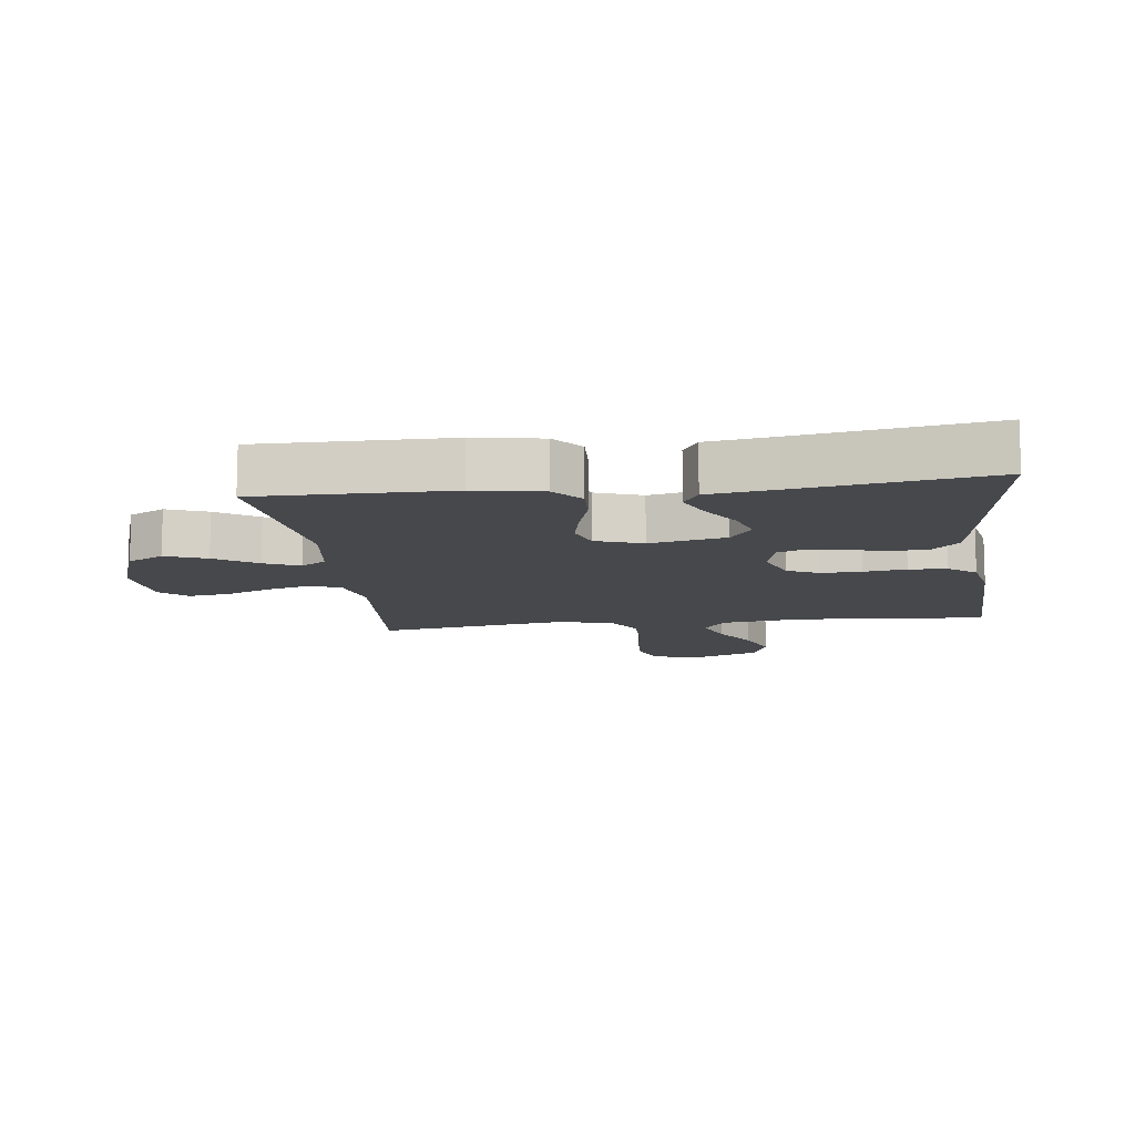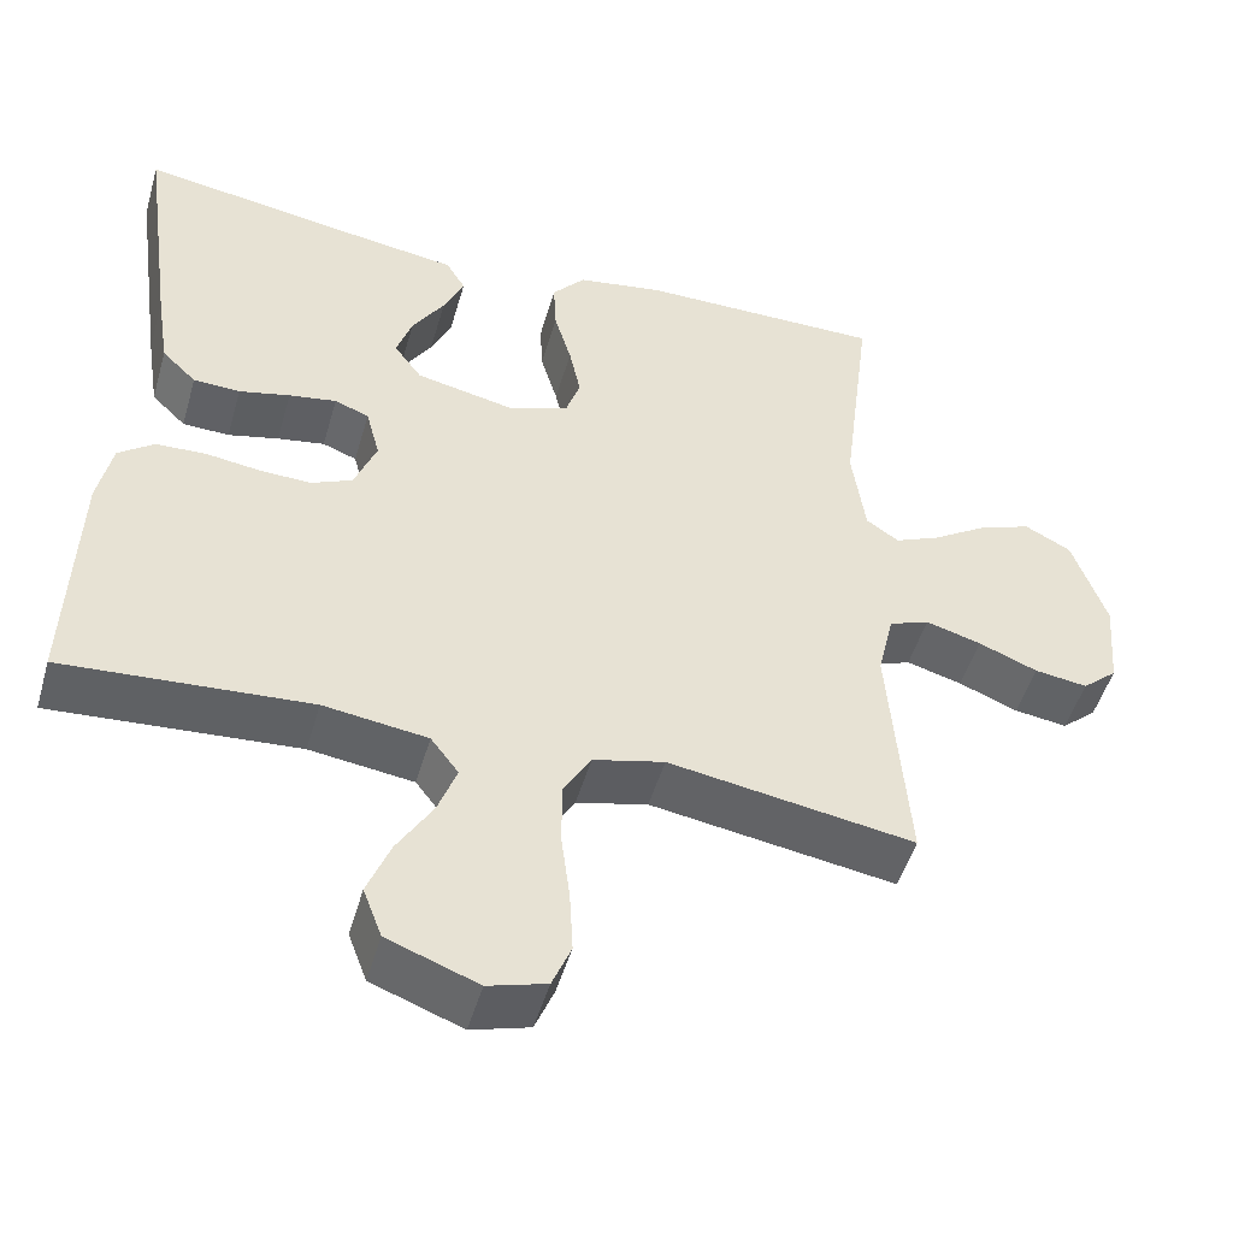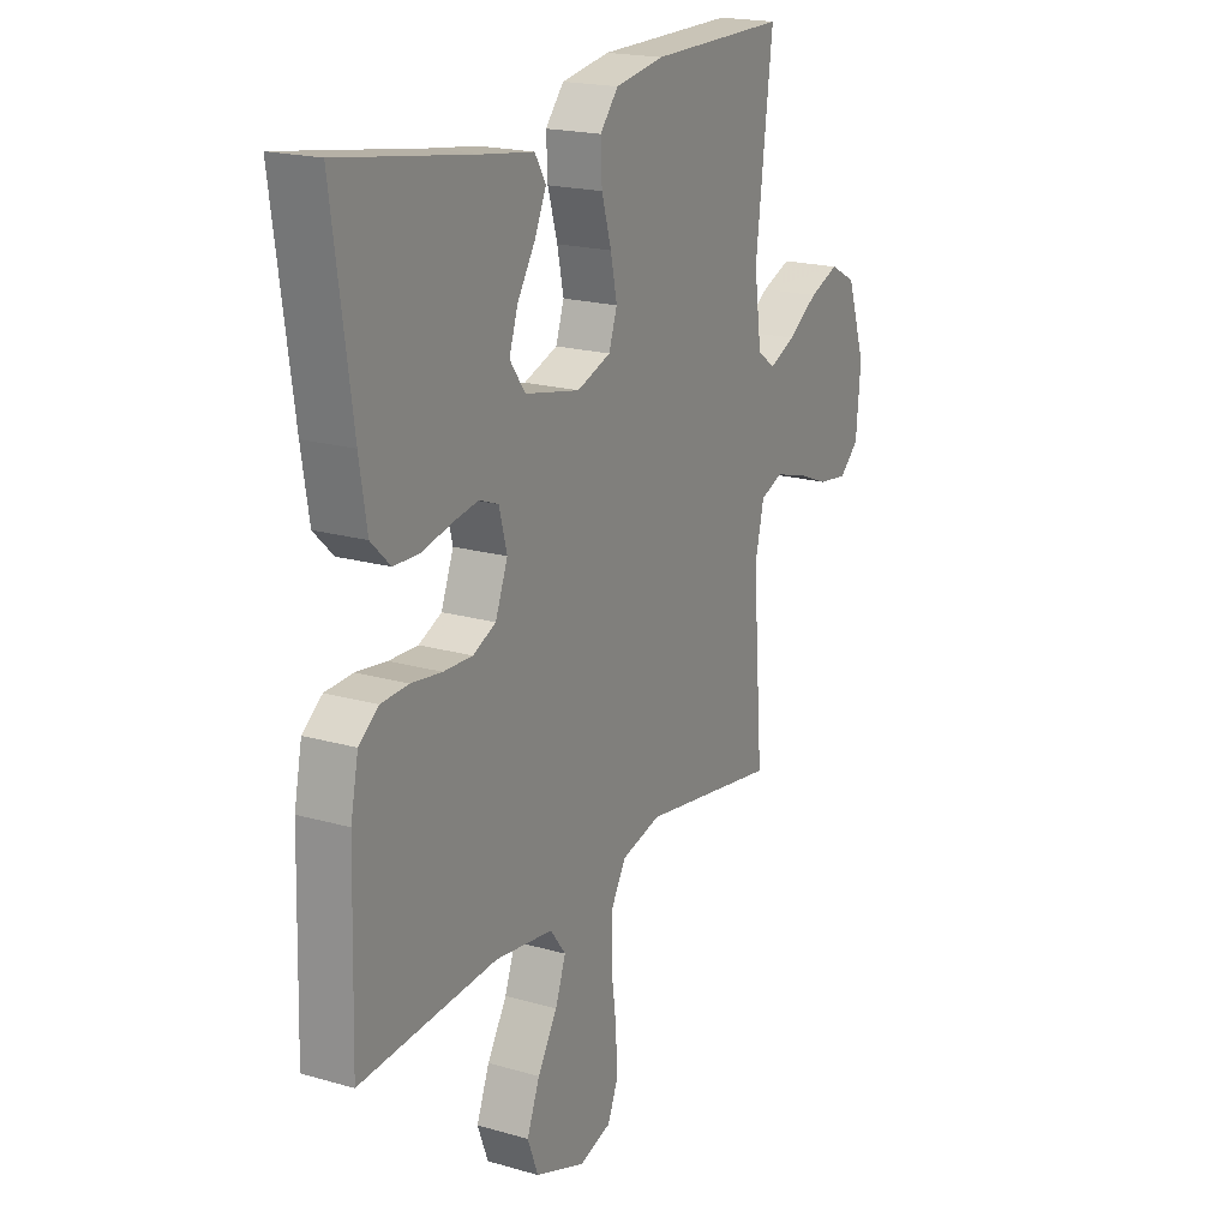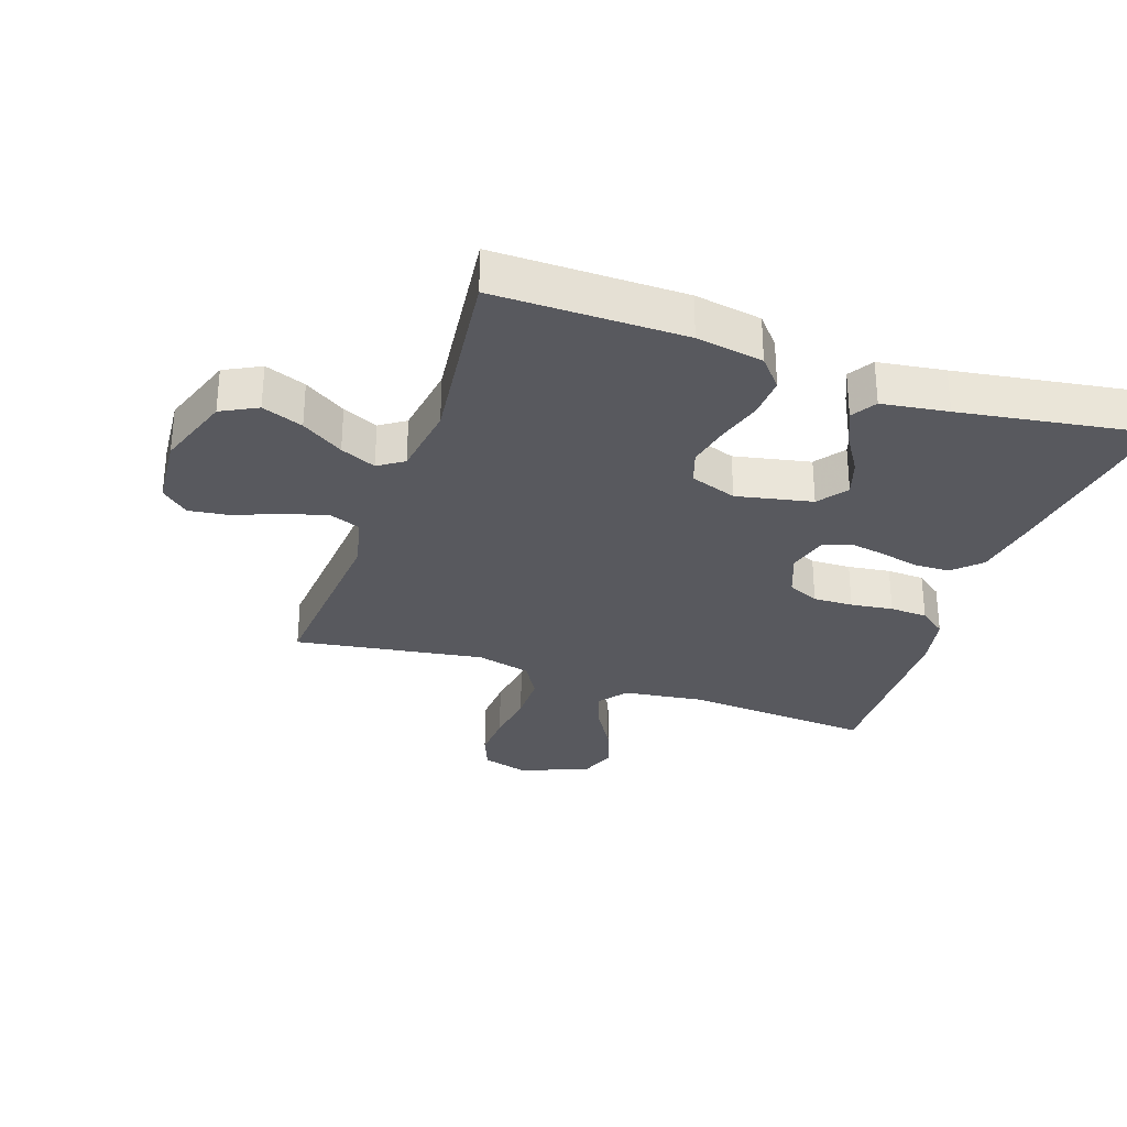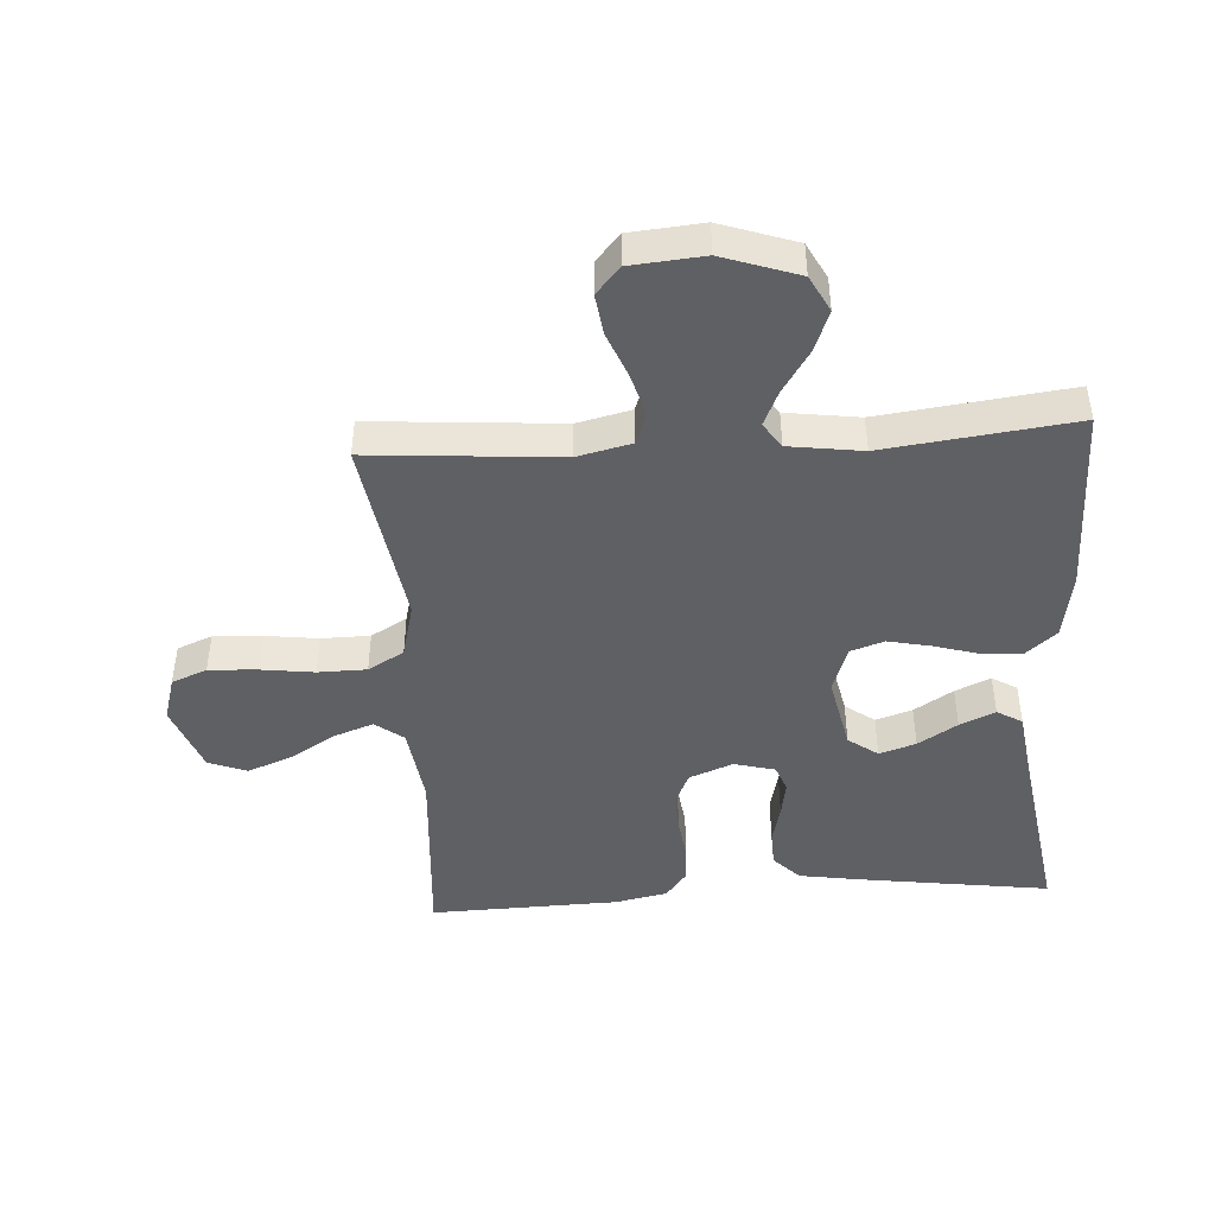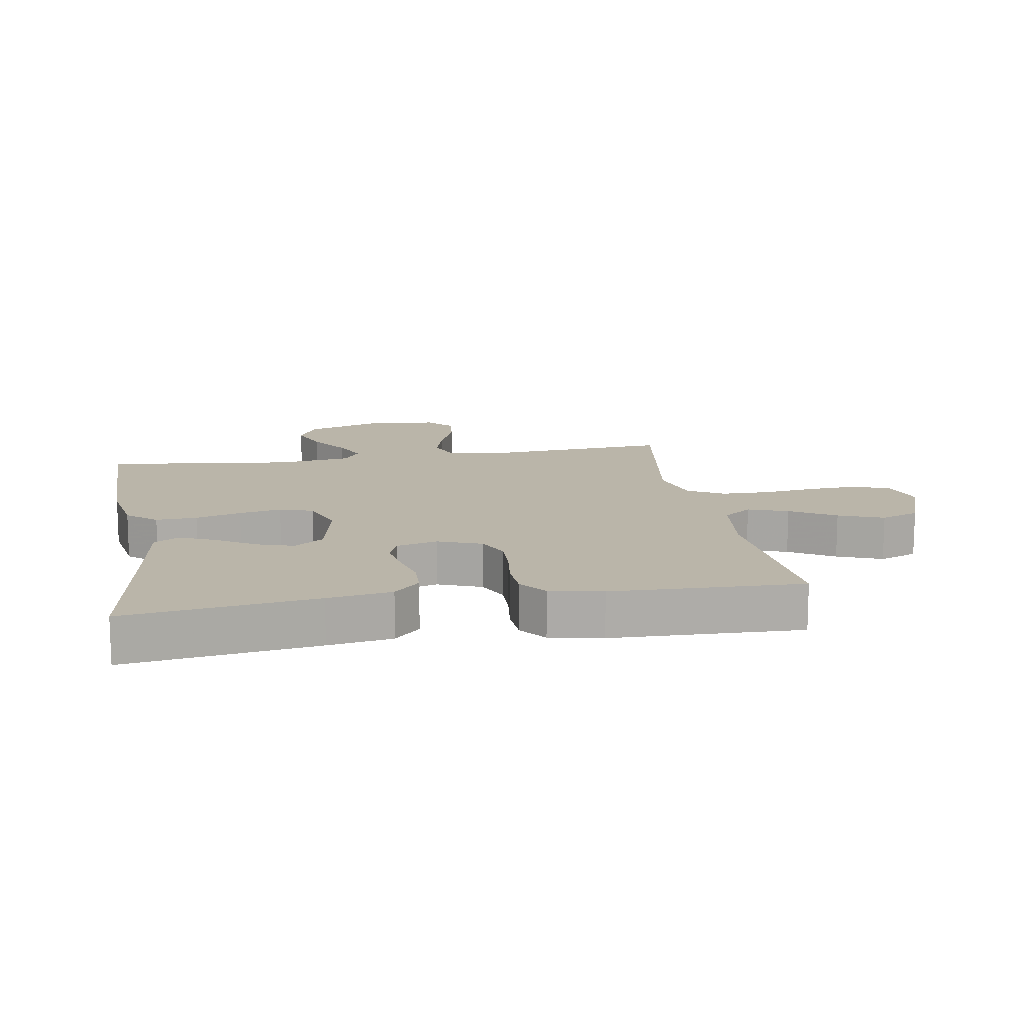
<metadata>
{"format":"obj","ext":"obj","renderer":"f3d","projection":"perspective","resolution":1024,"background":"white","views":[{"elev":-11.6,"azim":7.1,"up":"+Y"},{"elev":-49.6,"azim":164.0,"up":"+Z"},{"elev":19.6,"azim":118.2,"up":"+Z"},{"elev":-30.3,"azim":-19.1,"up":"+Y"},{"elev":-45.1,"azim":-86.4,"up":"+Y"},{"elev":13.6,"azim":80.3,"up":"+Y"}]}
</metadata>
<code>
v -0.5 0.07 -0.5
v -0.477 0.07 -0.2
v -0.497 0.07 -0.115
v -0.546 0.07 -0.096
v -0.614 0.07 -0.115
v -0.686 0.07 -0.144
v -0.751 0.07 -0.153
v -0.794 0.07 -0.115
v -0.804 0.07 0
v -0.763 0.07 0.12
v -0.706 0.07 0.15
v -0.641 0.07 0.125
v -0.575 0.07 0.082
v -0.519 0.07 0.057
v -0.479 0.07 0.084
v -0.463 0.07 0.2
v -0.5 0.07 0.5
v -0.2 0.07 0.498
v -0.094 0.07 0.48
v -0.054 0.07 0.433
v -0.057 0.07 0.368
v -0.078 0.07 0.296
v -0.092 0.07 0.229
v -0.074 0.07 0.176
v 0 0.07 0.15
v 0.12 0.07 0.175
v 0.154 0.07 0.222
v 0.135 0.07 0.28
v 0.096 0.07 0.342
v 0.071 0.07 0.398
v 0.095 0.07 0.438
v 0.2 0.07 0.453
v 0.5 0.07 0.5
v 0.458 0.07 0.2
v 0.442 0.07 0.099
v 0.4 0.07 0.058
v 0.343 0.07 0.056
v 0.281 0.07 0.071
v 0.223 0.07 0.081
v 0.181 0.07 0.065
v 0.164 0.07 0
v 0.191 0.07 -0.069
v 0.241 0.07 -0.092
v 0.304 0.07 -0.09
v 0.371 0.07 -0.081
v 0.431 0.07 -0.084
v 0.474 0.07 -0.117
v 0.491 0.07 -0.2
v 0.5 0.07 -0.5
v 0.2 0.07 -0.478
v 0.073 0.07 -0.495
v 0.039 0.07 -0.54
v 0.062 0.07 -0.603
v 0.105 0.07 -0.674
v 0.133 0.07 -0.745
v 0.11 0.07 -0.806
v 0 0.07 -0.847
v -0.071 0.07 -0.826
v -0.094 0.07 -0.77
v -0.09 0.07 -0.694
v -0.079 0.07 -0.609
v -0.08 0.07 -0.532
v -0.113 0.07 -0.475
v -0.2 0.07 -0.453
v -0.5 0 -0.5
v -0.477 0 -0.2
v -0.497 0 -0.115
v -0.546 0 -0.096
v -0.614 0 -0.115
v -0.686 0 -0.144
v -0.751 0 -0.153
v -0.794 0 -0.115
v -0.804 0 0
v -0.763 0 0.12
v -0.706 0 0.15
v -0.641 0 0.125
v -0.575 0 0.082
v -0.519 0 0.057
v -0.479 0 0.084
v -0.463 0 0.2
v -0.5 0 0.5
v -0.2 0 0.498
v -0.094 0 0.48
v -0.054 0 0.433
v -0.057 0 0.368
v -0.078 0 0.296
v -0.092 0 0.229
v -0.074 0 0.176
v 0 0 0.15
v 0.12 0 0.175
v 0.154 0 0.222
v 0.135 0 0.28
v 0.096 0 0.342
v 0.071 0 0.398
v 0.095 0 0.438
v 0.2 0 0.453
v 0.5 0 0.5
v 0.458 0 0.2
v 0.442 0 0.099
v 0.4 0 0.058
v 0.343 0 0.056
v 0.281 0 0.071
v 0.223 0 0.081
v 0.181 0 0.065
v 0.164 0 0
v 0.191 0 -0.069
v 0.241 0 -0.092
v 0.304 0 -0.09
v 0.371 0 -0.081
v 0.431 0 -0.084
v 0.474 0 -0.117
v 0.491 0 -0.2
v 0.5 0 -0.5
v 0.2 0 -0.478
v 0.073 0 -0.495
v 0.039 0 -0.54
v 0.062 0 -0.603
v 0.105 0 -0.674
v 0.133 0 -0.745
v 0.11 0 -0.806
v 0 0 -0.847
v -0.071 0 -0.826
v -0.094 0 -0.77
v -0.09 0 -0.694
v -0.079 0 -0.609
v -0.08 0 -0.532
v -0.113 0 -0.475
v -0.2 0 -0.453
f 58 59 60 61
f 58 61 62
f 57 58 62
f 56 57 62
f 53 54 55 56
f 52 53 56 62
f 51 52 62 63
f 47 48 49 50
f 44 45 46 47
f 43 44 47 50
f 42 43 50 51
f 35 36 37 38
f 35 38 39
f 32 33 34 35
f 32 35 39
f 28 29 30 31
f 27 28 31 32
f 19 20 21 22
f 19 22 23
f 16 17 18 19
f 15 16 19 23
f 14 15 23 24
f 10 11 12 13
f 10 13 14
f 9 10 14
f 8 9 14
f 5 6 7 8
f 4 5 8 14
f 3 4 14 24
f 64 1 2
f 41 42 51 63
f 40 41 63 64
f 27 32 39 40
f 26 27 40 64
f 25 26 64 2
f 2 3 24 25
f 125 124 123 122
f 126 125 122
f 126 122 121
f 126 121 120
f 120 119 118 117
f 126 120 117 116
f 127 126 116 115
f 114 113 112 111
f 111 110 109 108
f 114 111 108 107
f 115 114 107 106
f 102 101 100 99
f 103 102 99
f 99 98 97 96
f 103 99 96
f 95 94 93 92
f 96 95 92 91
f 86 85 84 83
f 87 86 83
f 83 82 81 80
f 87 83 80 79
f 88 87 79 78
f 77 76 75 74
f 78 77 74
f 78 74 73
f 78 73 72
f 72 71 70 69
f 78 72 69 68
f 88 78 68 67
f 66 65 128
f 127 115 106 105
f 128 127 105 104
f 104 103 96 91
f 128 104 91 90
f 66 128 90 89
f 89 88 67 66
f 1 65 66 2
f 2 66 67 3
f 3 67 68 4
f 4 68 69 5
f 5 69 70 6
f 6 70 71 7
f 7 71 72 8
f 8 72 73 9
f 9 73 74 10
f 10 74 75 11
f 11 75 76 12
f 12 76 77 13
f 13 77 78 14
f 14 78 79 15
f 15 79 80 16
f 16 80 81 17
f 17 81 82 18
f 18 82 83 19
f 19 83 84 20
f 20 84 85 21
f 21 85 86 22
f 22 86 87 23
f 23 87 88 24
f 24 88 89 25
f 25 89 90 26
f 26 90 91 27
f 27 91 92 28
f 28 92 93 29
f 29 93 94 30
f 30 94 95 31
f 31 95 96 32
f 32 96 97 33
f 33 97 98 34
f 34 98 99 35
f 35 99 100 36
f 36 100 101 37
f 37 101 102 38
f 38 102 103 39
f 39 103 104 40
f 40 104 105 41
f 41 105 106 42
f 42 106 107 43
f 43 107 108 44
f 44 108 109 45
f 45 109 110 46
f 46 110 111 47
f 47 111 112 48
f 48 112 113 49
f 49 113 114 50
f 50 114 115 51
f 51 115 116 52
f 52 116 117 53
f 53 117 118 54
f 54 118 119 55
f 55 119 120 56
f 56 120 121 57
f 57 121 122 58
f 58 122 123 59
f 59 123 124 60
f 60 124 125 61
f 61 125 126 62
f 62 126 127 63
f 63 127 128 64
f 64 128 65 1

</code>
